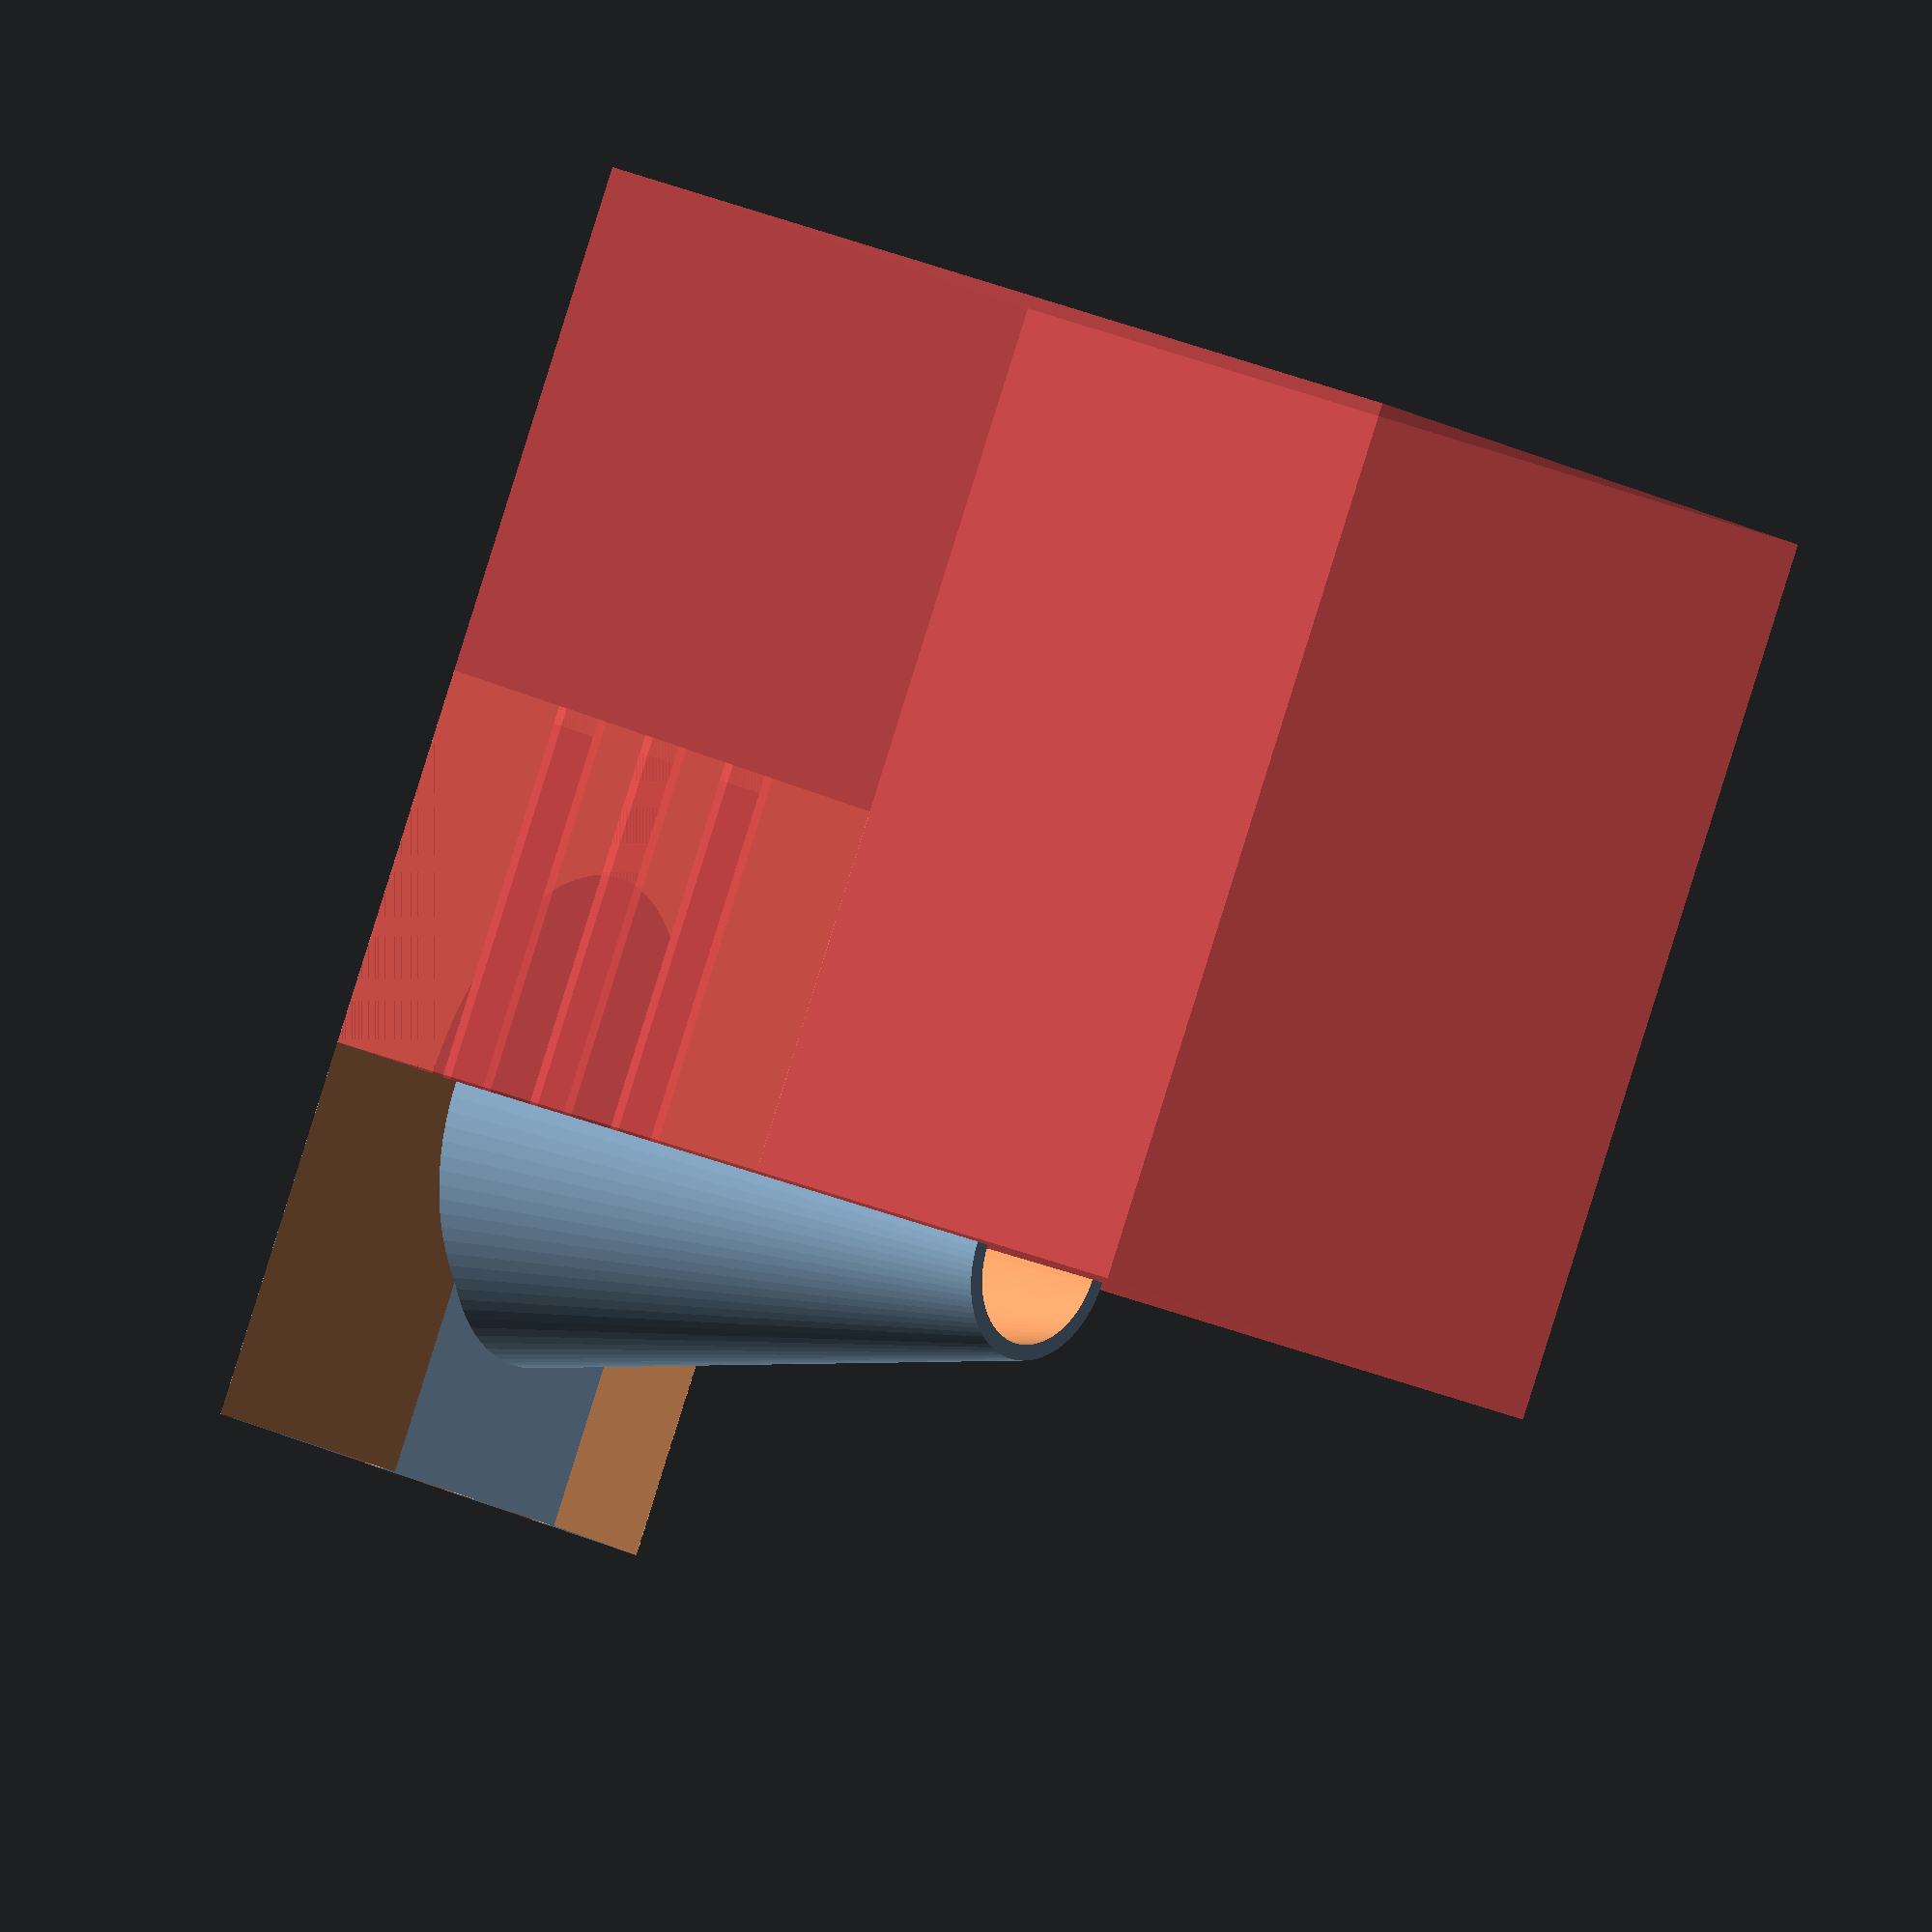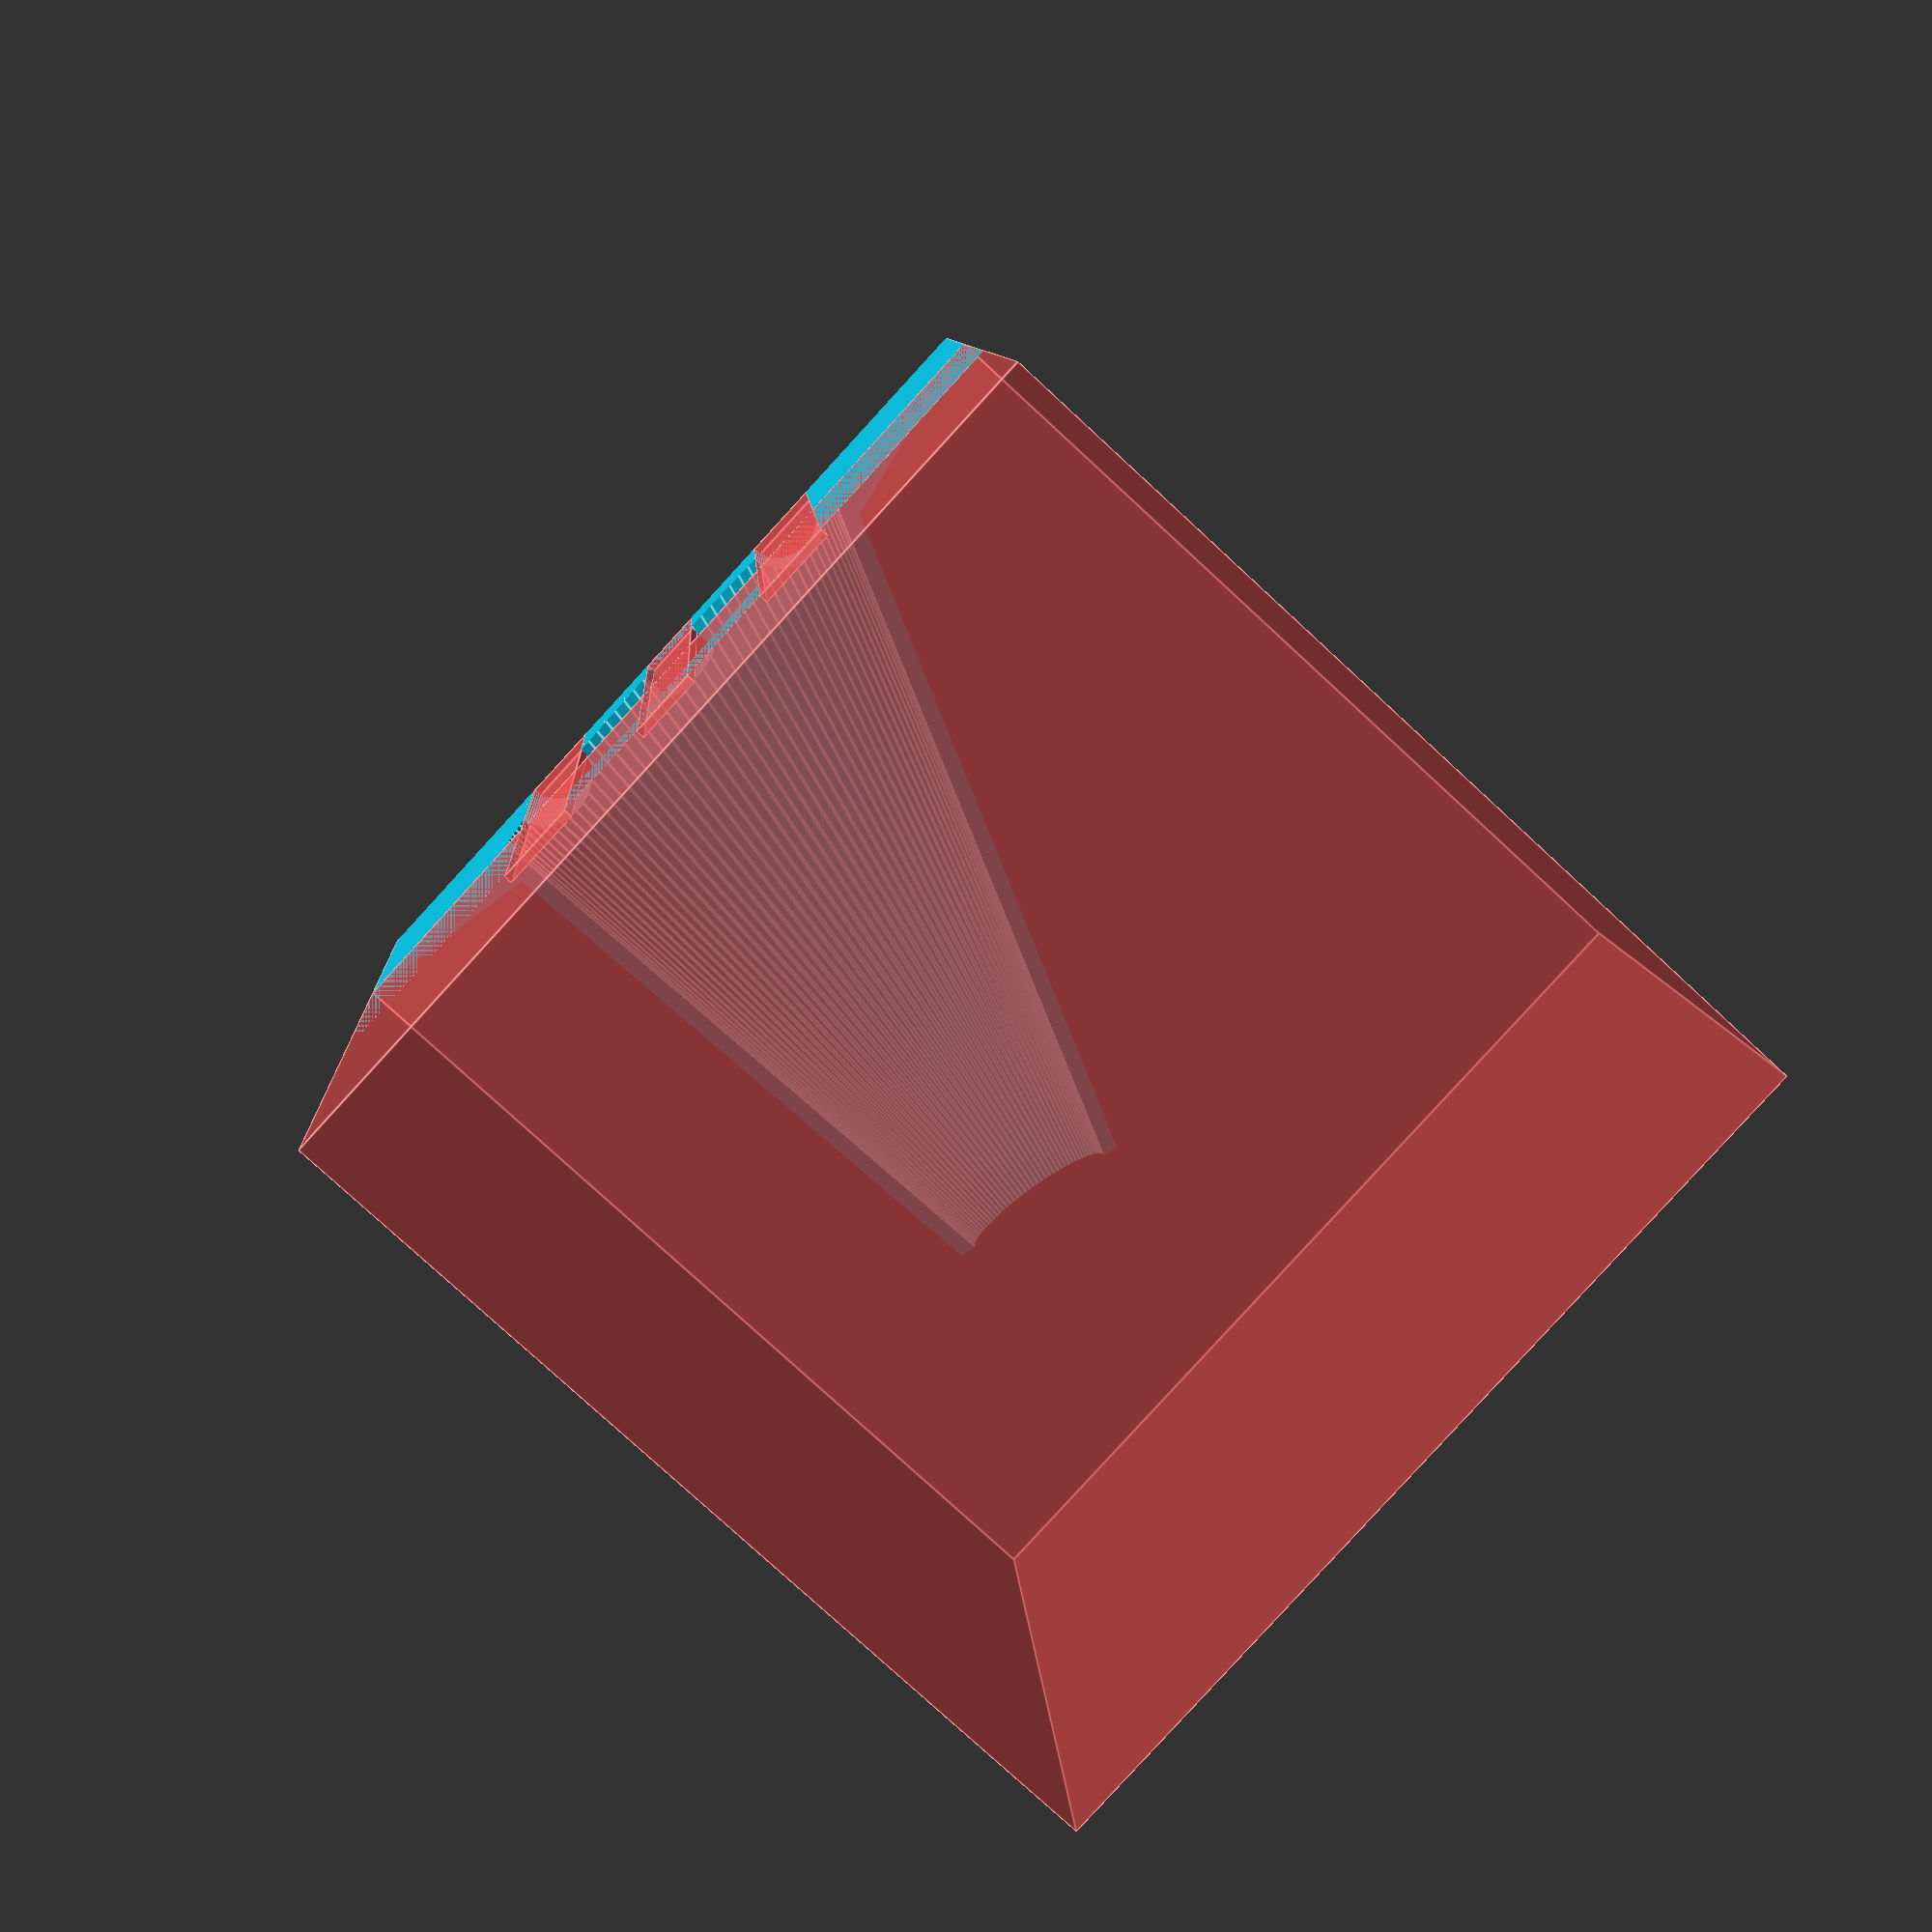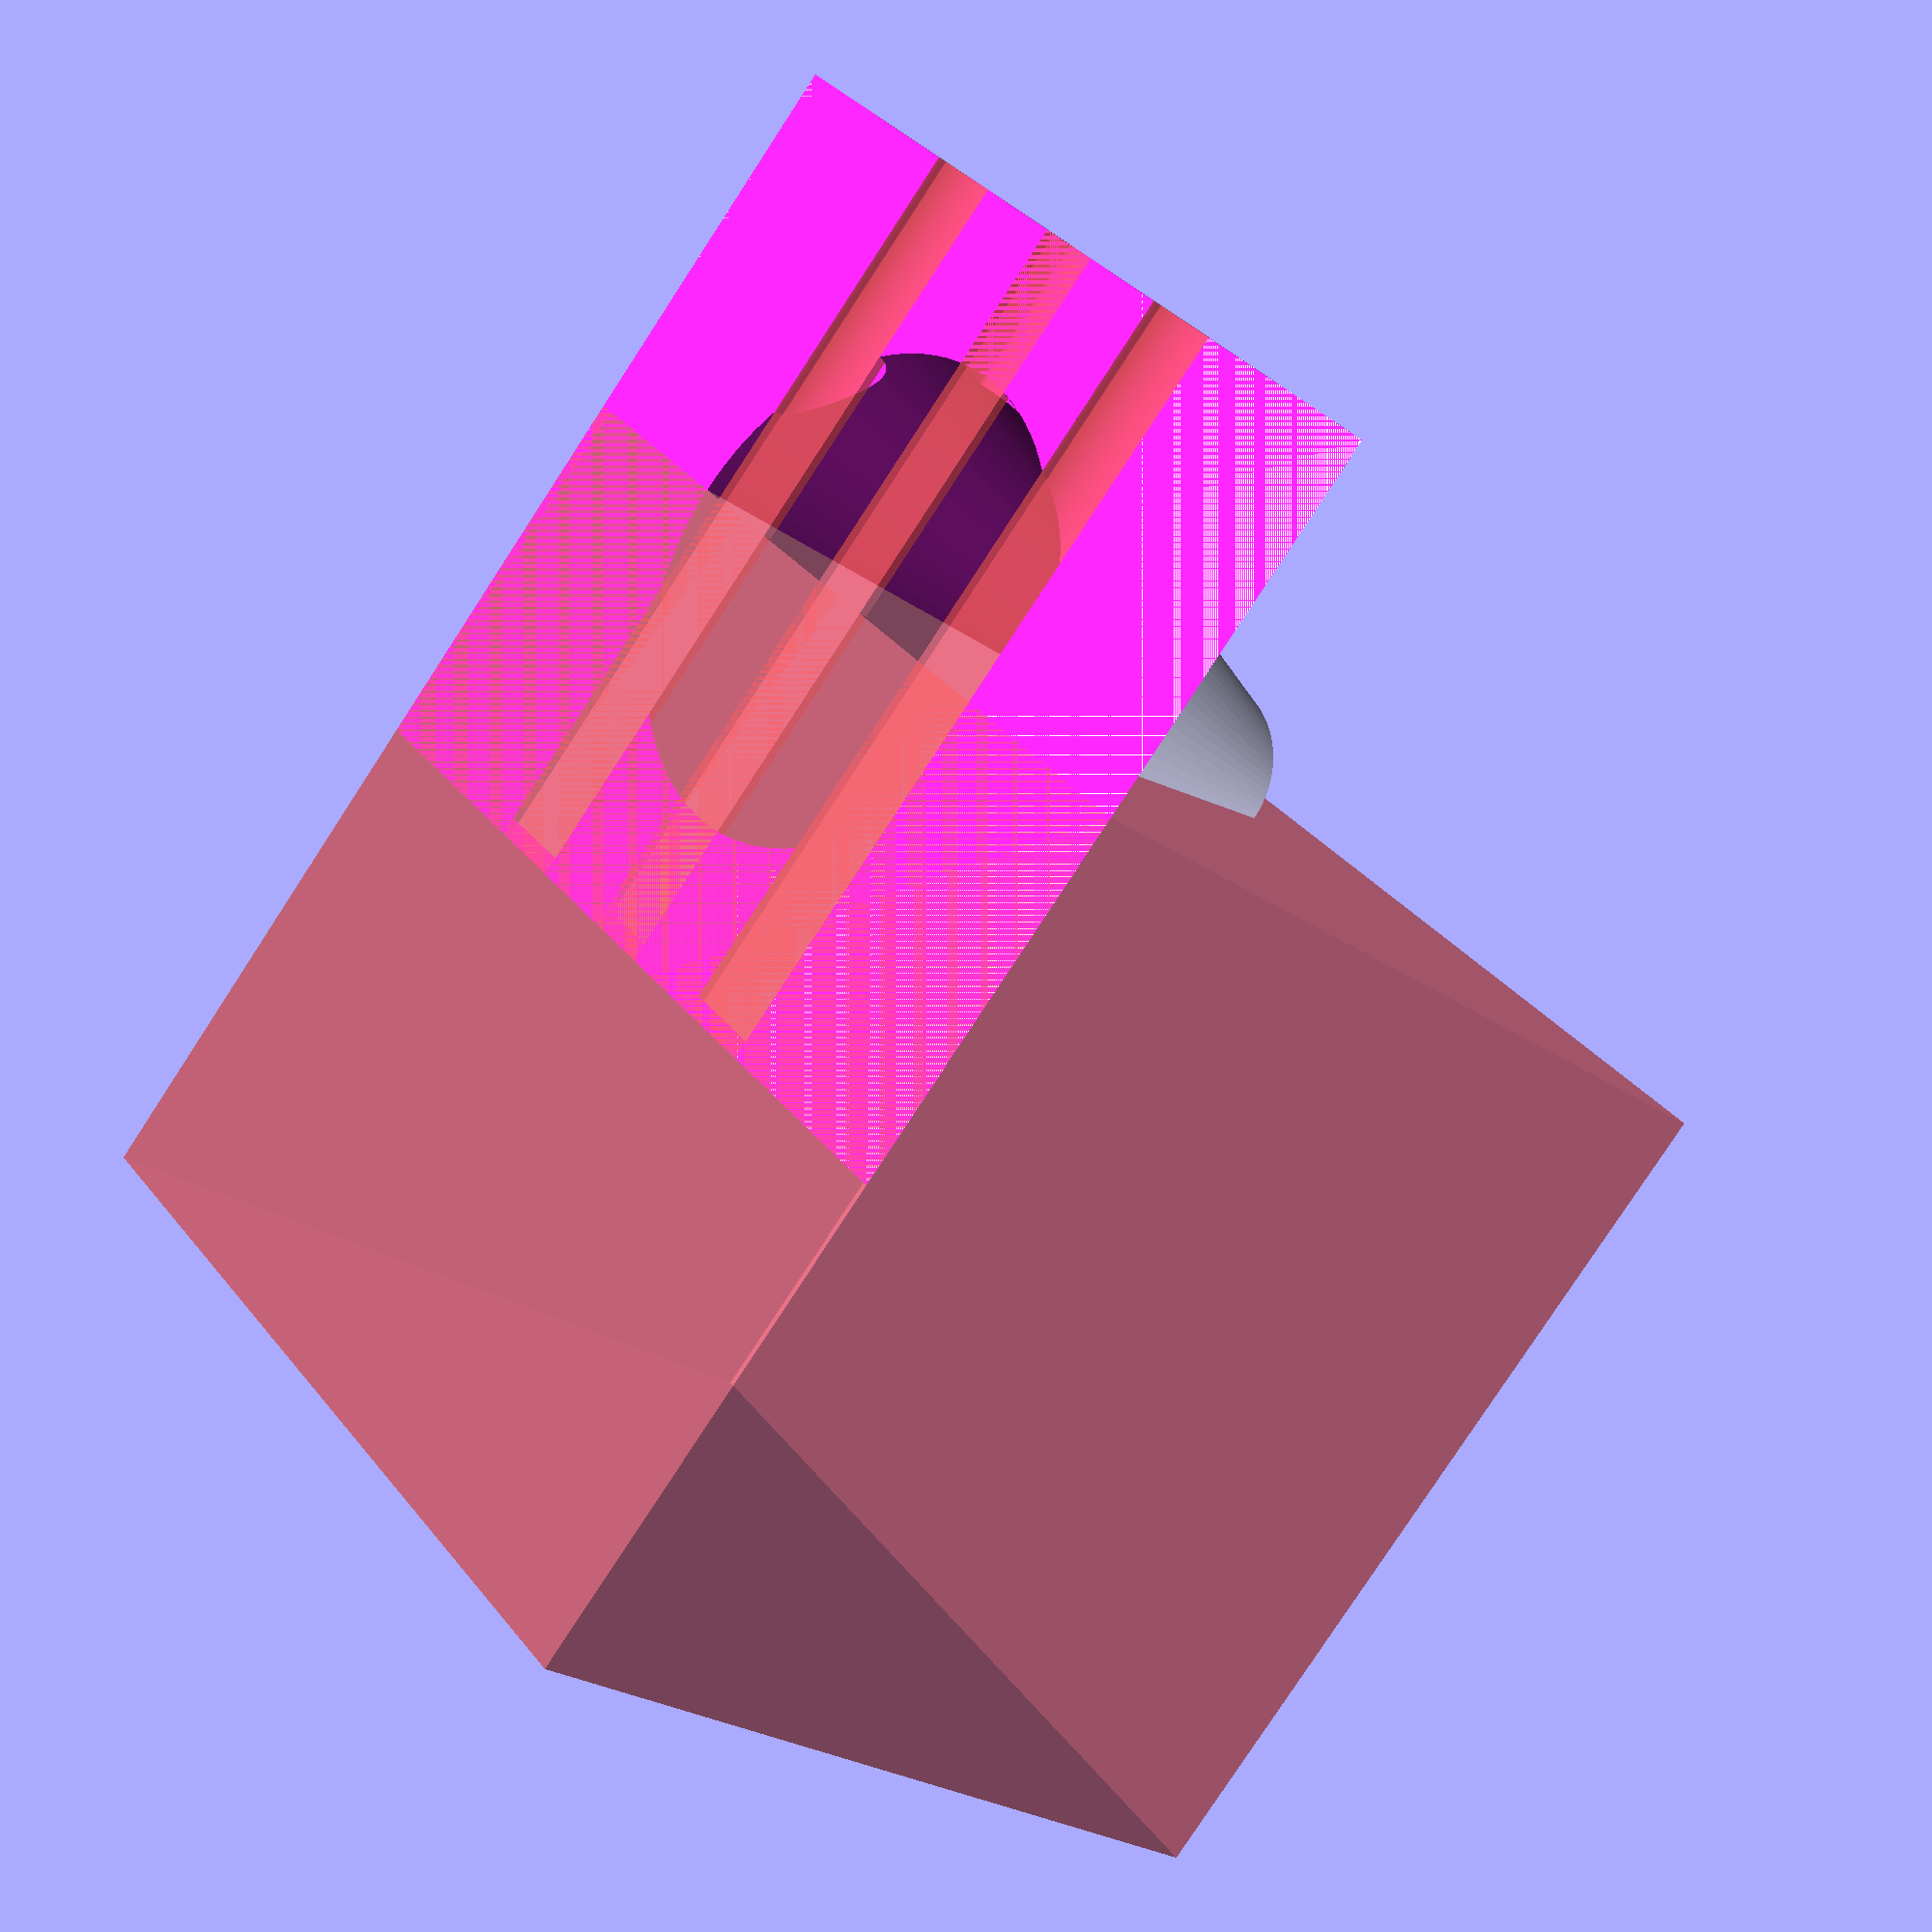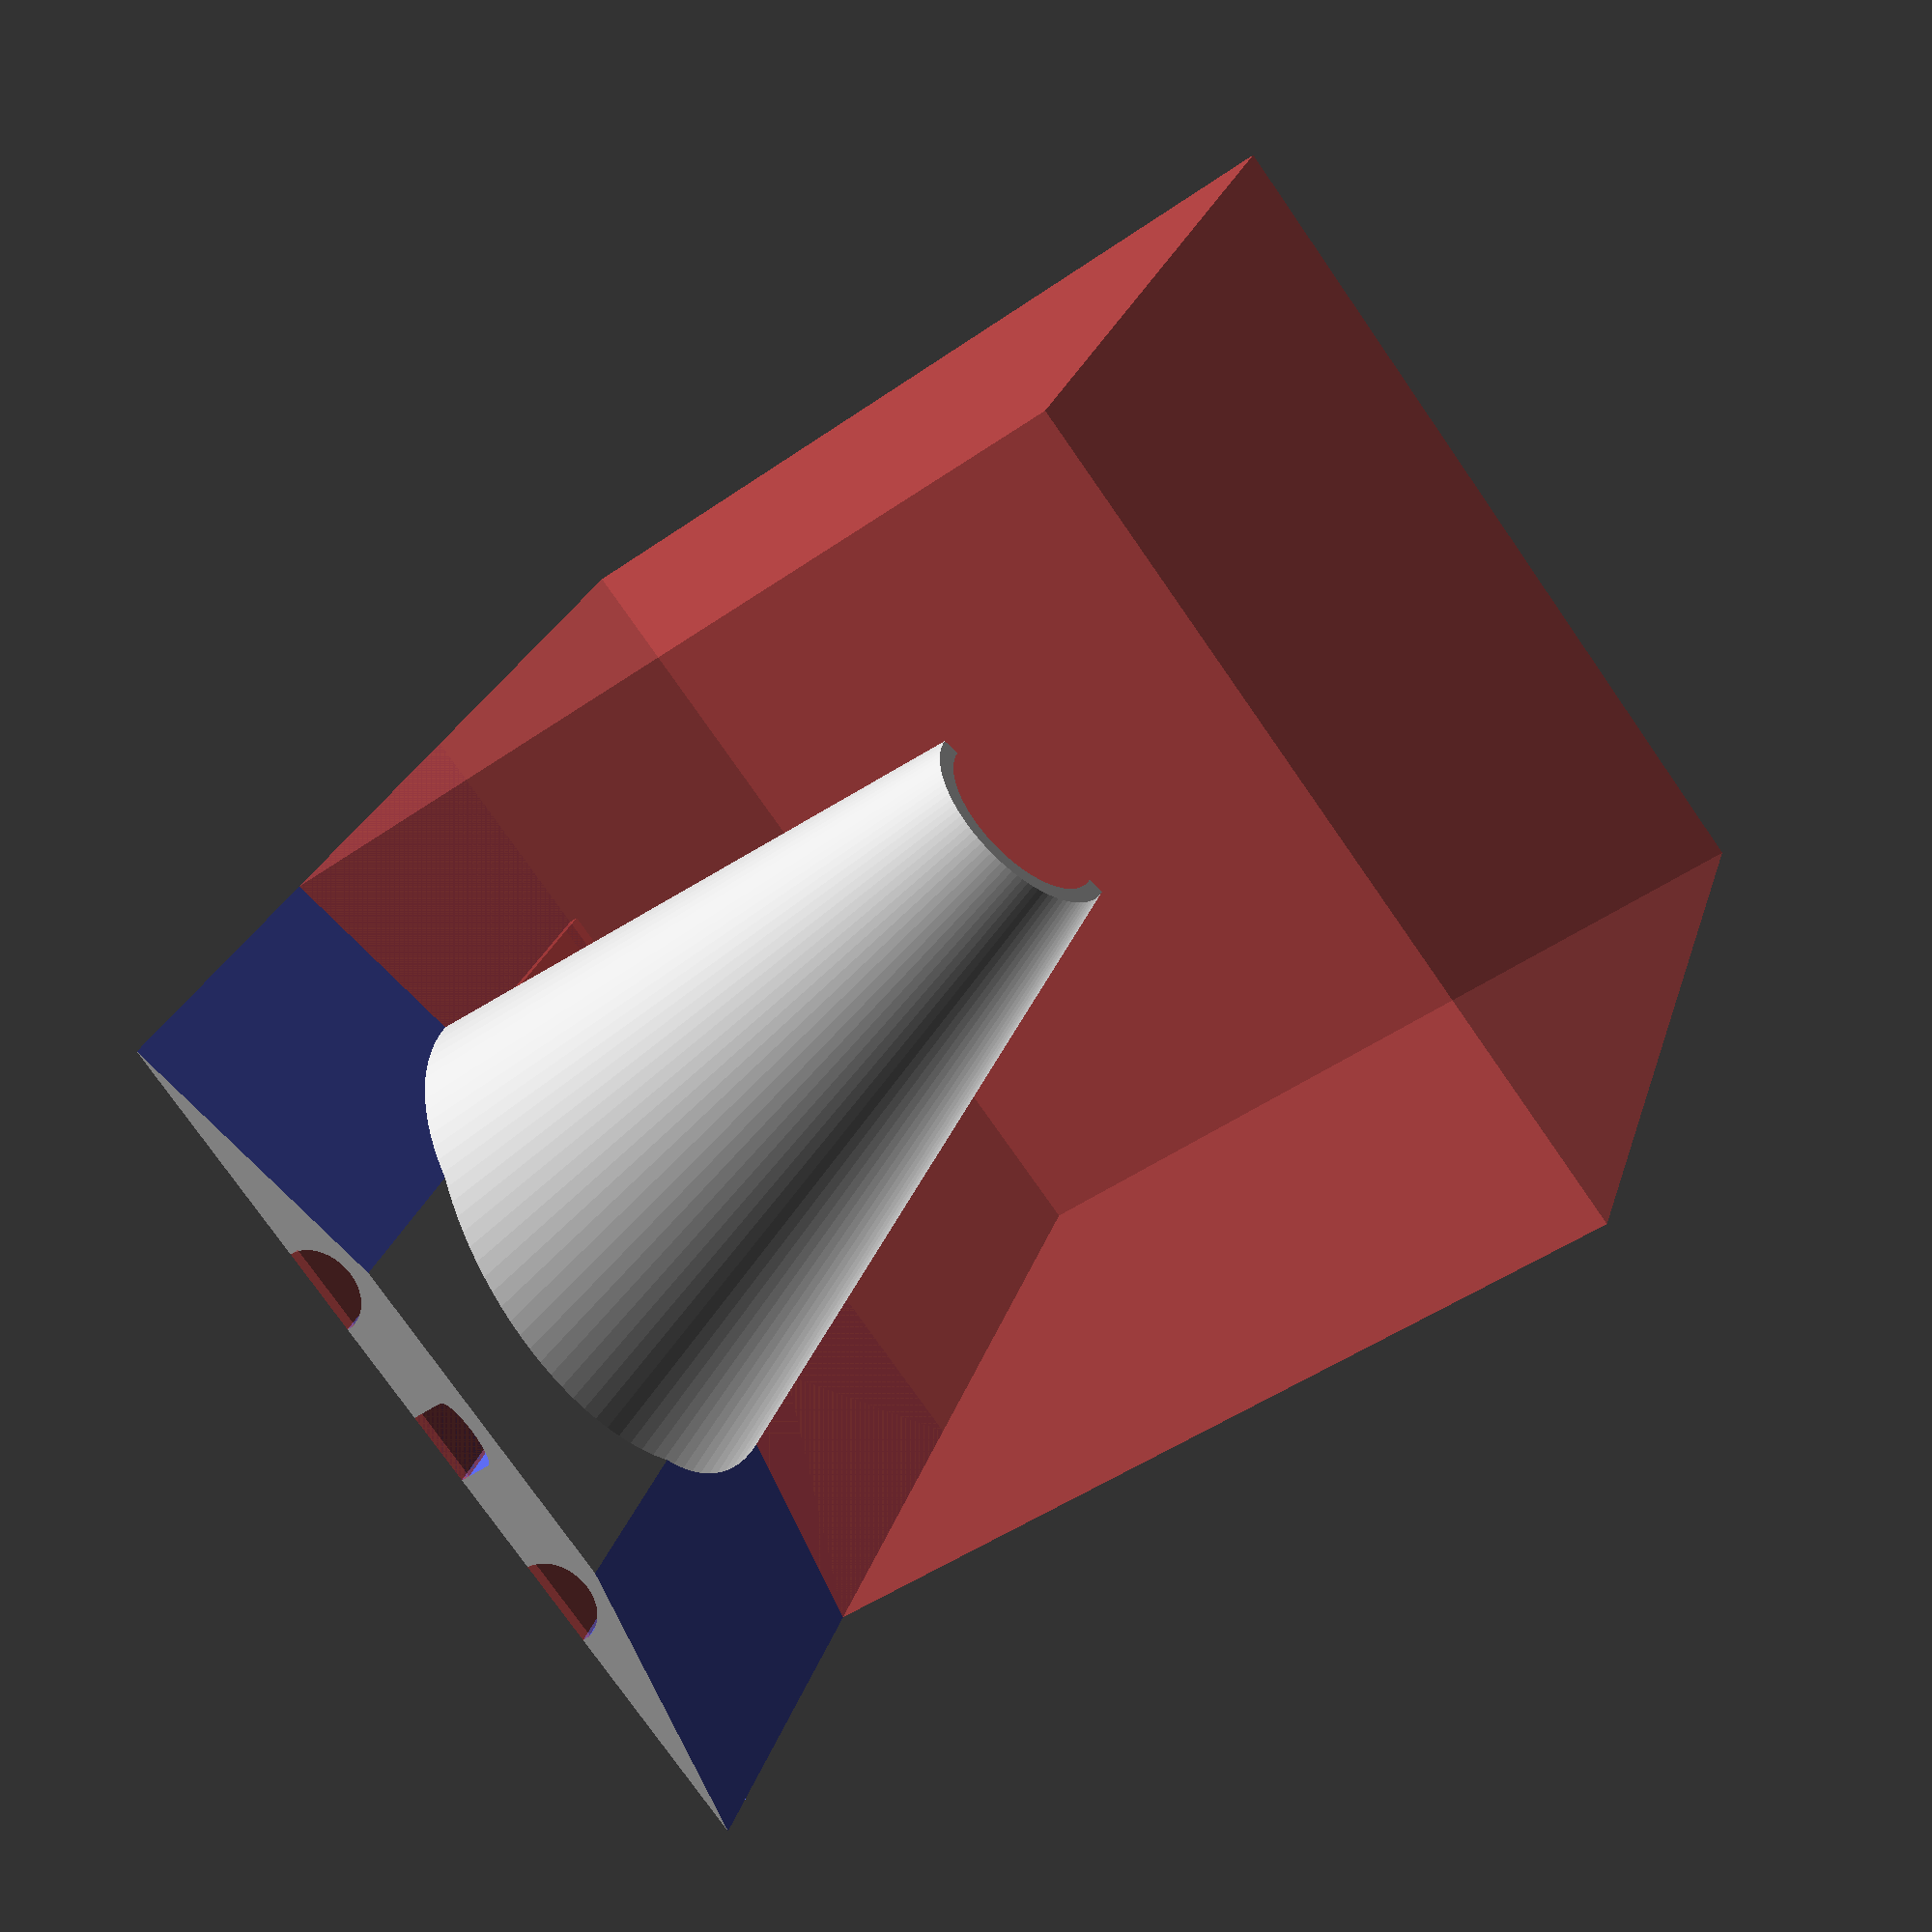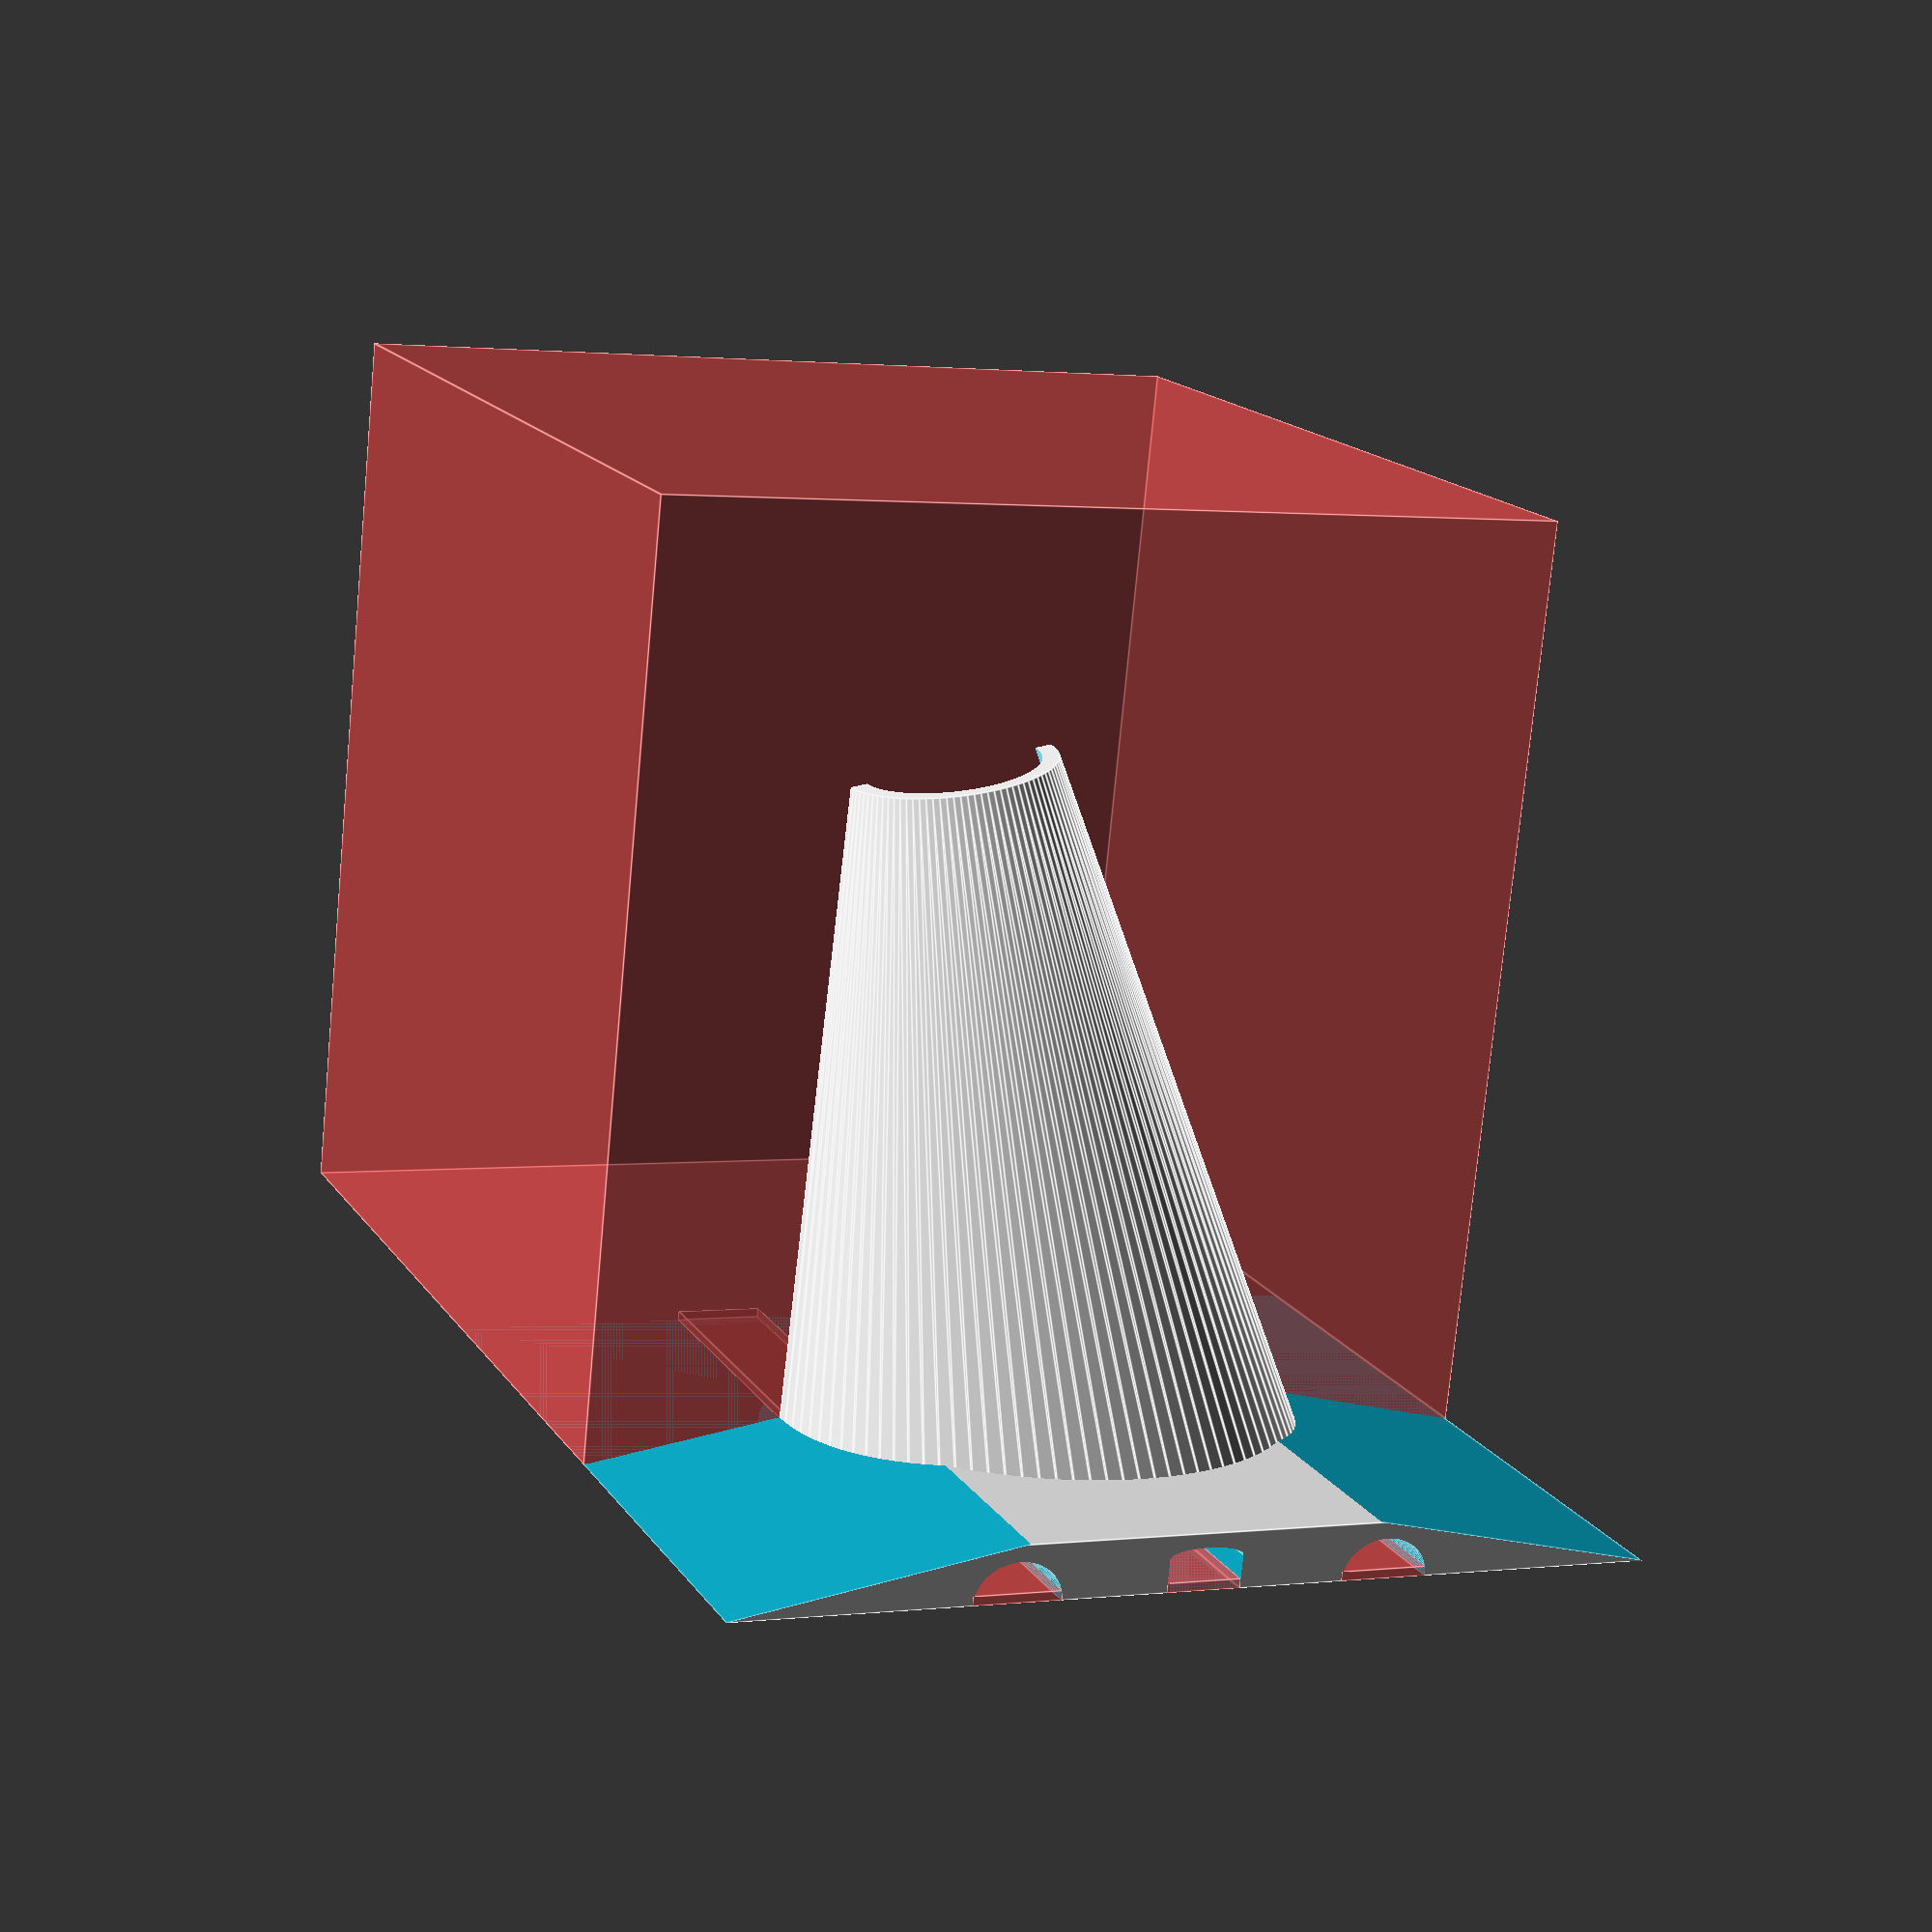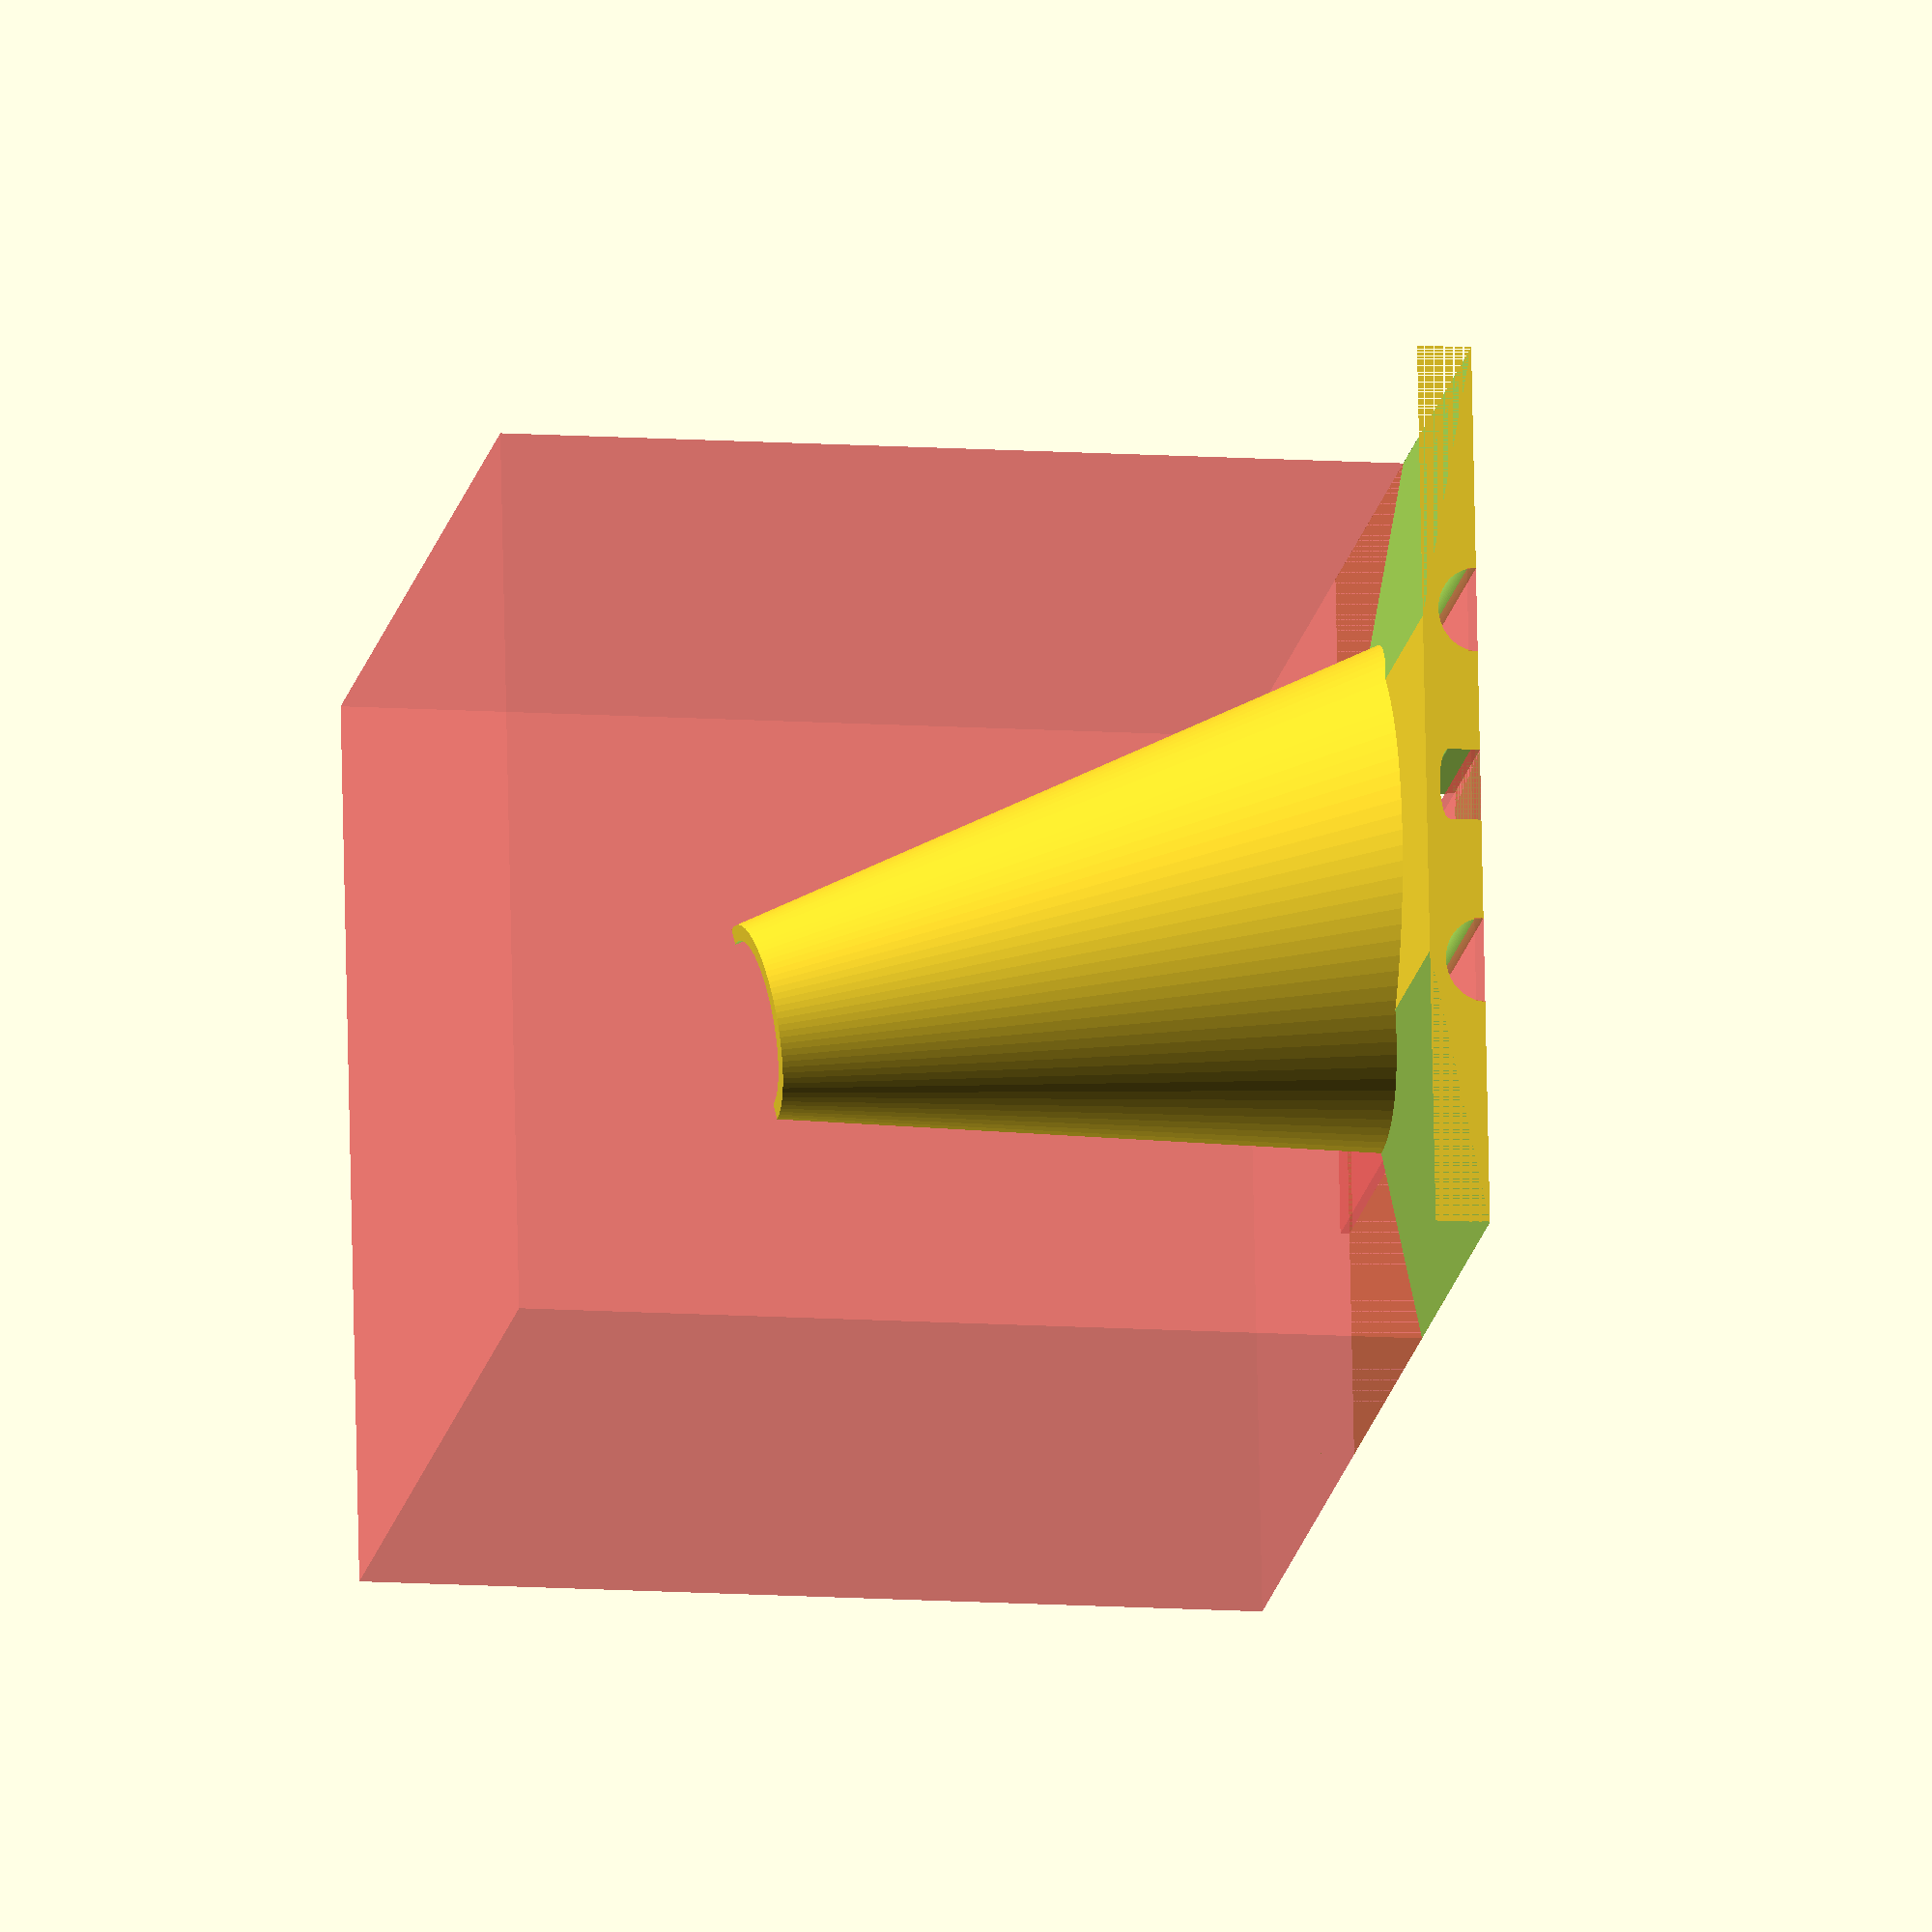
<openscad>
//
// ktFloor1
//
//

gap1 = 0.001;
gap2 = 0.002;

th = 2;

L = 200;
LANW = 9.5;
LANH = LANW-0.5*2;
ACW = 8;
ACH = 4.5;
ACR = 2;

W = 100;
H = 6;
D = 15;

//wall();
//mole();
//tower1();
tower2();

module tower1()
{
difference()
{
    union()
    {
        tower();
    }
    #translate([85/2, -W/2, 0]) cube([100, 100, 100]);
}
}
module tower2()
{
difference()
{
    union()
    {
        tower();
    }
    #translate([-100+85/2, -W/2, 0]) cube([100, 100, 100]);
}
}

module tower()
{
difference()
{
    union()
    {
        tower_base();
        translate([85/2, 0, -5]) rotate([12, 0, 0]) cylinder(h=80, r1=60/2, r2=22/2, $fn=100);
    }
    tower_diff();
    translate([85/2, 0, -5]) rotate([12, 0, 0]) cylinder(h=81, r1=(60-th*2)/2, r2=(22-th*2)/2, $fn=100);
}
}
module tower_base()
{
difference()
{
    union()
    {
        translate([0, -W/2, 0]) cube([85, W, H]);
    }
    translate([-gap1, -W/2, 0]) rotate([11, 0, 0]) cube([85+gap2, W, H*3]);
    translate([85+gap1,  W/2, 0]) rotate([11, 0, 180]) cube([85+gap2, W, H*3]);
    
    //AC
    translate([0, -ACW/2, 0]) {
    translate([th, ACW/2, ACH-ACR/2]) resize(newsize=[85, ACW, ACR]) rotate([0, 90, 0]) cylinder(h=1, r=1, $fn=100);
    translate([th, 0, 0]) cube([85, ACW, ACH-ACR/2]);
    #translate([0, 0, 0]) cube([85, ACW, 1]);
    }
    //LAN1
    translate([0, -LANW/2+40/2, 0]) {
    translate([th, LANW/2, 0]) resize(newsize=[85, LANW, LANH]) rotate([0, 90, 0]) cylinder(h=1, r=1, $fn=100);
    #translate([0, 0, 0]) cube([85, LANW, 1]);
    }
    //LAN2
    translate([0, -LANW/2-40/2, 0]) {
    translate([th, LANW/2, 0]) resize(newsize=[85, LANW, LANH]) rotate([0, 90, 0]) cylinder(h=1, r=1, $fn=100);
    #translate([0, 0, 0]) cube([85, LANW, 1]);
    }
}
}
module tower_diff()
{
difference()
{
    union()
    {
    //AC
    translate([0, -ACW/2, 0]) {
    translate([th, ACW/2, ACH-ACR/2]) resize(newsize=[85, ACW, ACR]) rotate([0, 90, 0]) cylinder(h=1, r=1, $fn=100);
    translate([th, 0, 0]) cube([85, ACW, ACH-ACR/2]);
    }
    //LAN1
    translate([0, -LANW/2+40/2, 0]) {
    translate([th, LANW/2, 0]) resize(newsize=[85, LANW, LANH]) rotate([0, 90, 0]) cylinder(h=1, r=1, $fn=100);
    }
    //LAN2
    translate([0, -LANW/2-40/2, 0]) {
    translate([th, LANW/2, 0]) resize(newsize=[85, LANW, LANH]) rotate([0, 90, 0]) cylinder(h=1, r=1, $fn=100);
    }
    
    translate([0, -50, -100]) cube([100, 100, 100]);
    }
}
}

module main()
{
difference()
{
    union()
    {
        translate([0, -W/2, 0]) cube([L, W, H]);
    }
    translate([-gap1, -W/2, 0]) rotate([11, 0, 0]) cube([L+gap2, W, H*3]);
    translate([L+gap1,  W/2, 0]) rotate([11, 0, 180]) cube([L+gap2, W, H*3]);
    
    
    
    //AC
    translate([0, -ACW/2, 0]) {
    #translate([0, ACW/2, ACH-ACR/2]) resize(newsize=[L, ACW, ACR]) rotate([0, 90, 0]) cylinder(h=1, r=1, $fn=100);
    #translate([0, 0, 0]) cube([L, ACW, ACH-ACR/2]);
    }
    //LAN1
    translate([0, -LANW/2+40/2, 0]) {
    #translate([0, LANW/2, 0]) resize(newsize=[L, LANW, LANH]) rotate([0, 90, 0]) cylinder(h=1, r=1, $fn=100);
    }
    //LAN2
    translate([0, -LANW/2-40/2, 0]) {
    #translate([0, LANW/2, 0]) resize(newsize=[L, LANW, LANH]) rotate([0, 90, 0]) cylinder(h=1, r=1, $fn=100);
    }
}
}



module wall()
{
LL = 30;
difference()
{
    union()
    {
        translate([0, -W/2, 0]) cube([LL, W, 57-30]);
        translate([0, -W/2, 0]) cube([LL+24, 20+th*2, 57]);
        translate([0, -W/2-20-4, 57]) cube([LL+24, 40+th*2+4, 20+th*2+th*2]);
    }
    translate([LL, -100.4/2, 0]) cube([24, 100.4, 100]);
    translate([LL, -4-100.4/2, 0]) cube([24, 4, 100]);

    translate([th, -W/2+th, th]) cube([LL+gap2, W-th*2, 57-th*2-30]);
    translate([th, -W/2+th, th]) cube([LL+24, 20, 57]);
    translate([th, -W/2-20+th-4, 57+th]) cube([LL+24, 40+4, 20+th*2]);
    translate([LL+24-10, -W/2-20+th-th-4, 57+th]) cube([10, 40, 20+th*2]);
    
    
    
    
    //AC
    translate([0, -ACW/2, 0]) {
    #translate([0, ACW/2, ACH-ACR/2]) resize(newsize=[LL, ACW, ACR]) rotate([0, 90, 0]) cylinder(h=1, r=1, $fn=100);
    #translate([0, 0, 0]) cube([LL, ACW, ACH-ACR/2]);
    }
    //LAN1
    translate([0, -LANW/2+40/2, 0]) {
    #translate([0, LANW/2, 0]) resize(newsize=[LL, LANW, LANH]) rotate([0, 90, 0]) cylinder(h=1, r=1, $fn=100);
    }
    //LAN2
    translate([0, -LANW/2-40/2, 0]) {
    #translate([0, LANW/2, 0]) resize(newsize=[LL, LANW, LANH]) rotate([0, 90, 0]) cylinder(h=1, r=1, $fn=100);
    }
}
}


module mole()
{
LL = 30;
difference()
{
    union()
    {
        translate([LL+24-10, -W/2-20+th-th-4-110, 57+th]) cube([10, 110+15, 20+th*2]);
        translate([LL+24-10, -W/2-20+th-th-4-110, 57+th-th]) cube([10, 110, 20+th*2+th*2]);
    }
    translate([LL+24-10+th, -W/2-20+th-th-4-110, 57+th+th]) cube([10, 110+15, 20+th*2-th*2]);
    translate([LL+24-10, -W/2-20+th-th-4+th, 57+th+th]) cube([10, 15-th, 20+th*2-th*2]);


}
}




</openscad>
<views>
elev=151.7 azim=303.5 roll=237.1 proj=o view=solid
elev=78.6 azim=274.3 roll=227.3 proj=p view=edges
elev=204.1 azim=44.2 roll=319.8 proj=p view=solid
elev=46.7 azim=114.0 roll=308.6 proj=p view=solid
elev=255.9 azim=247.2 roll=185.4 proj=p view=edges
elev=190.8 azim=173.3 roll=100.1 proj=o view=solid
</views>
